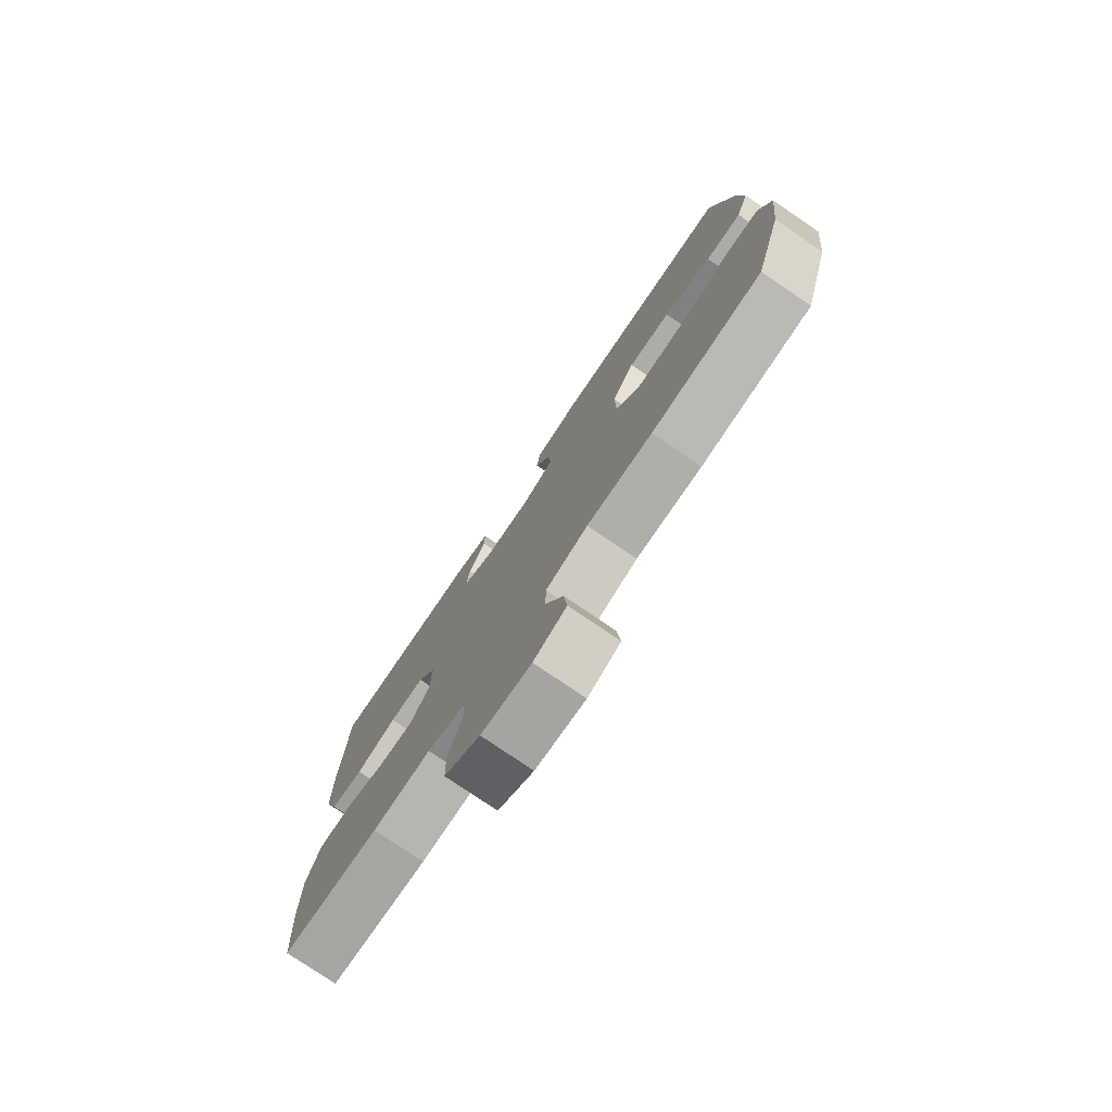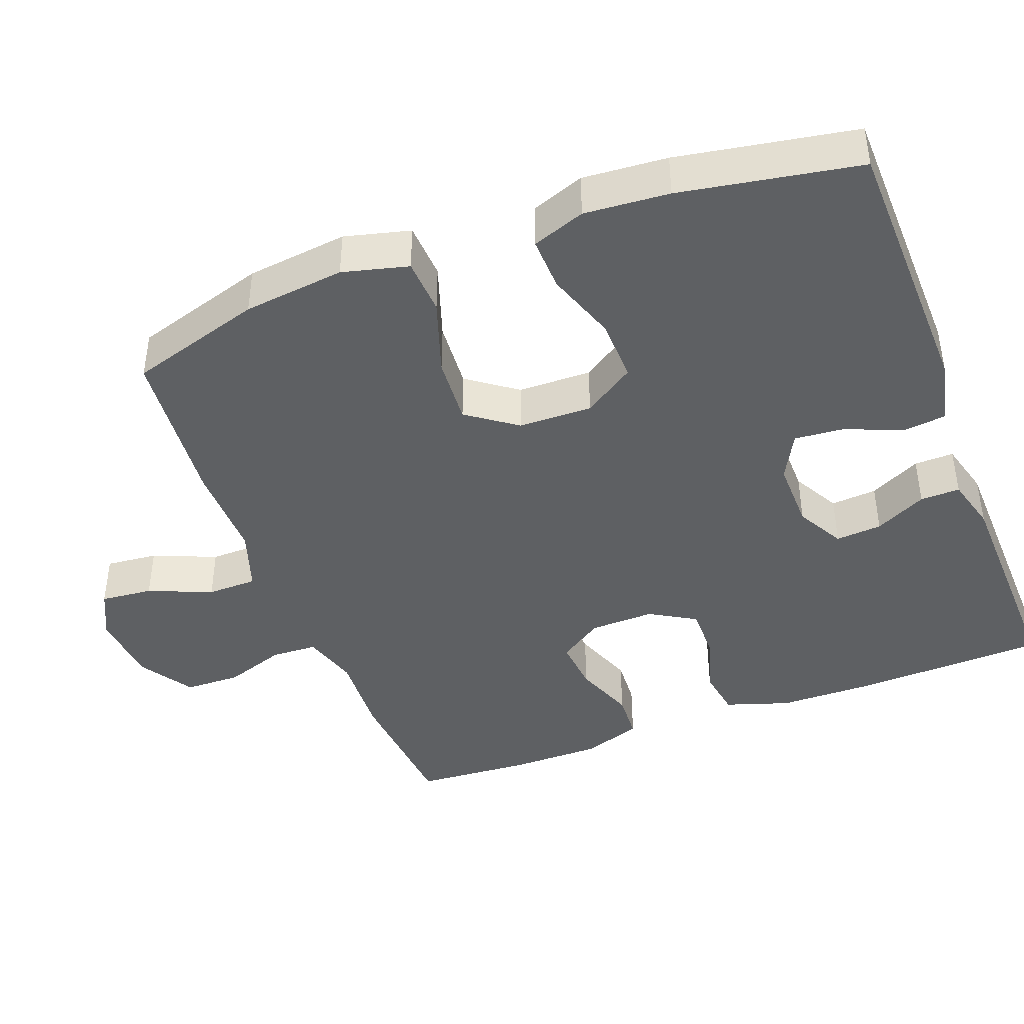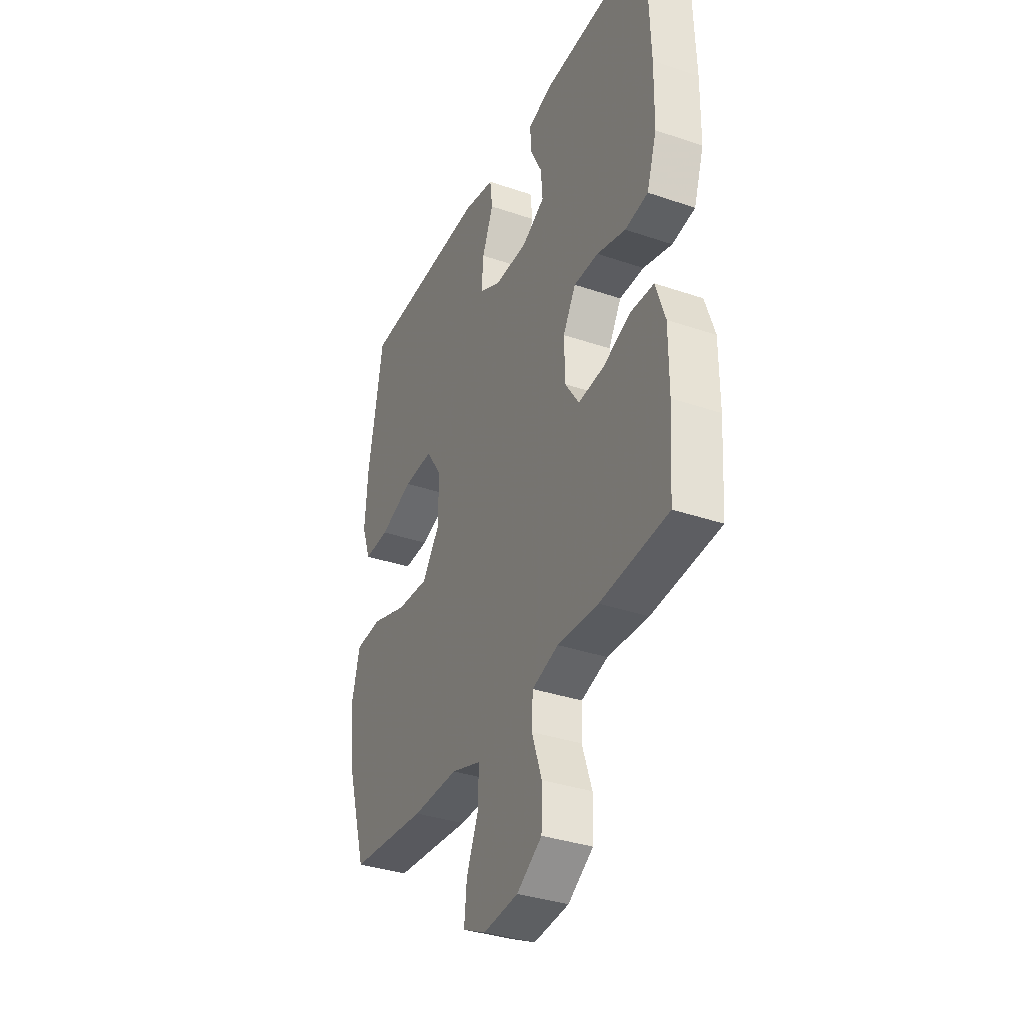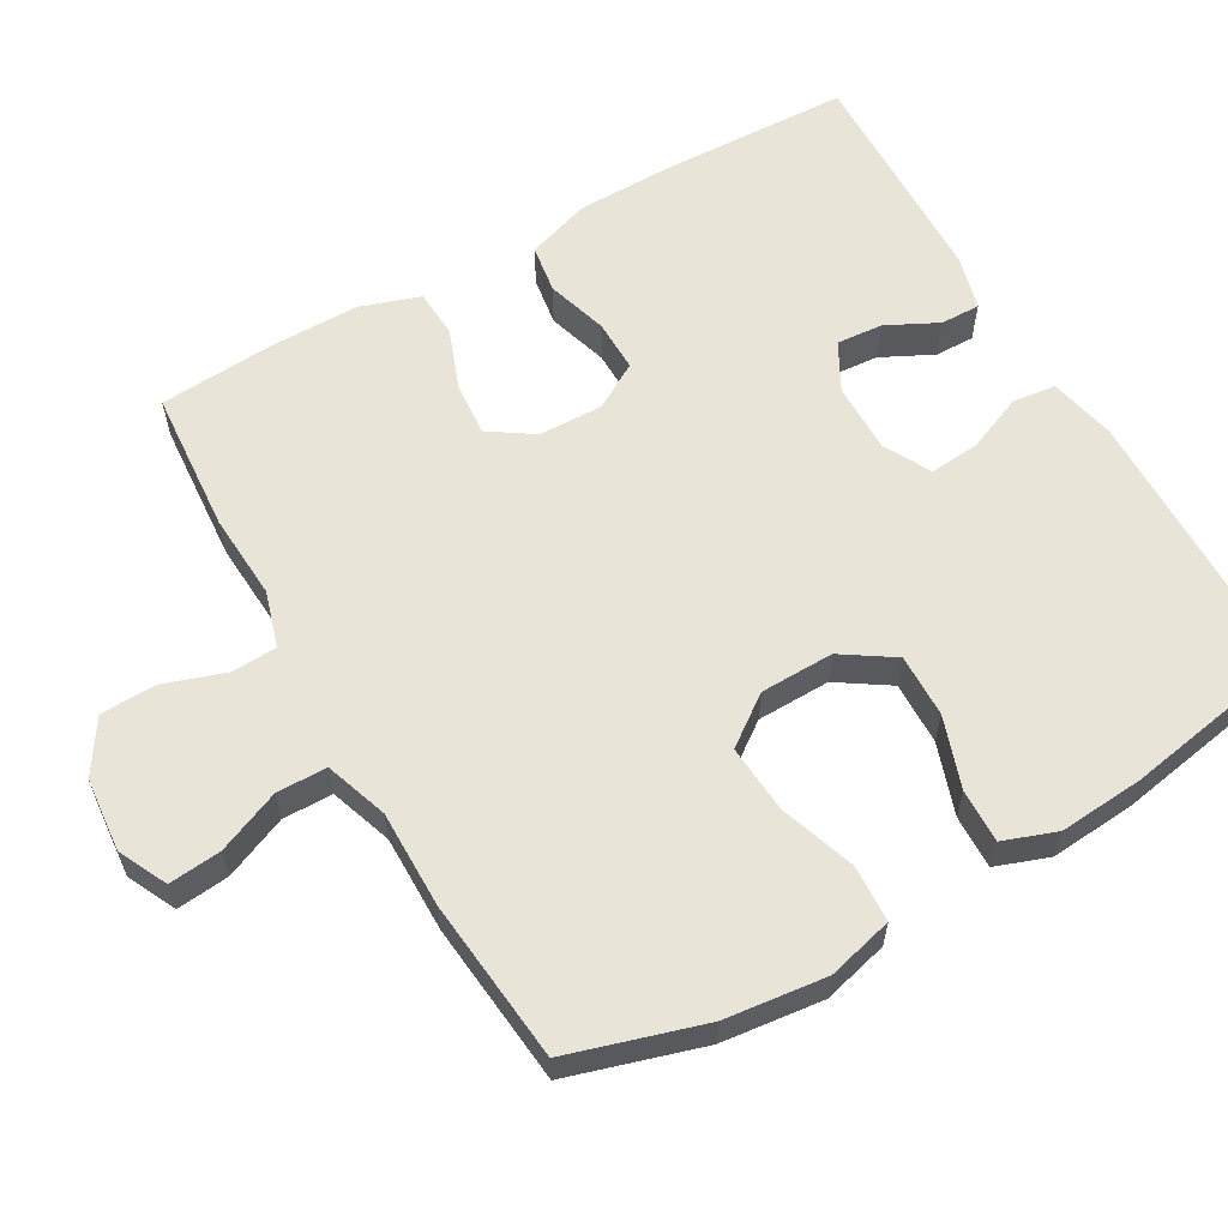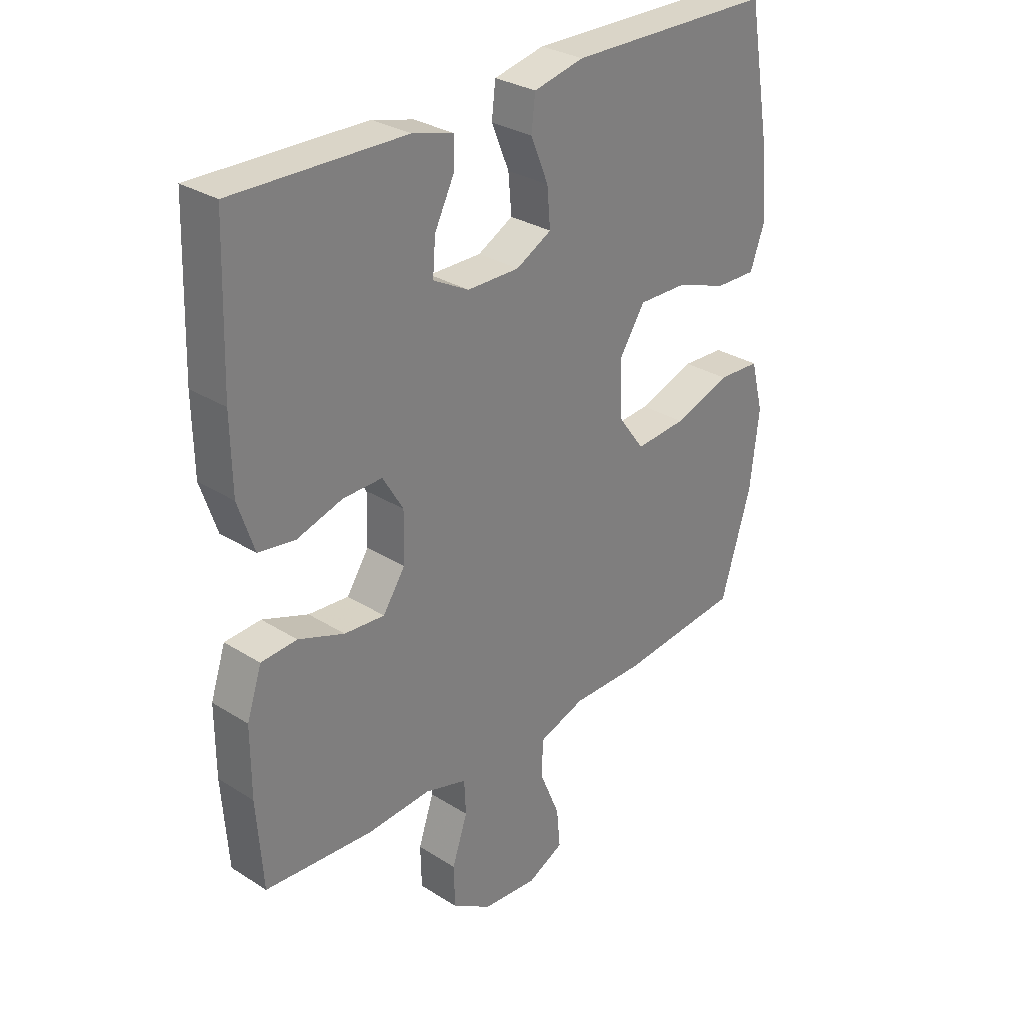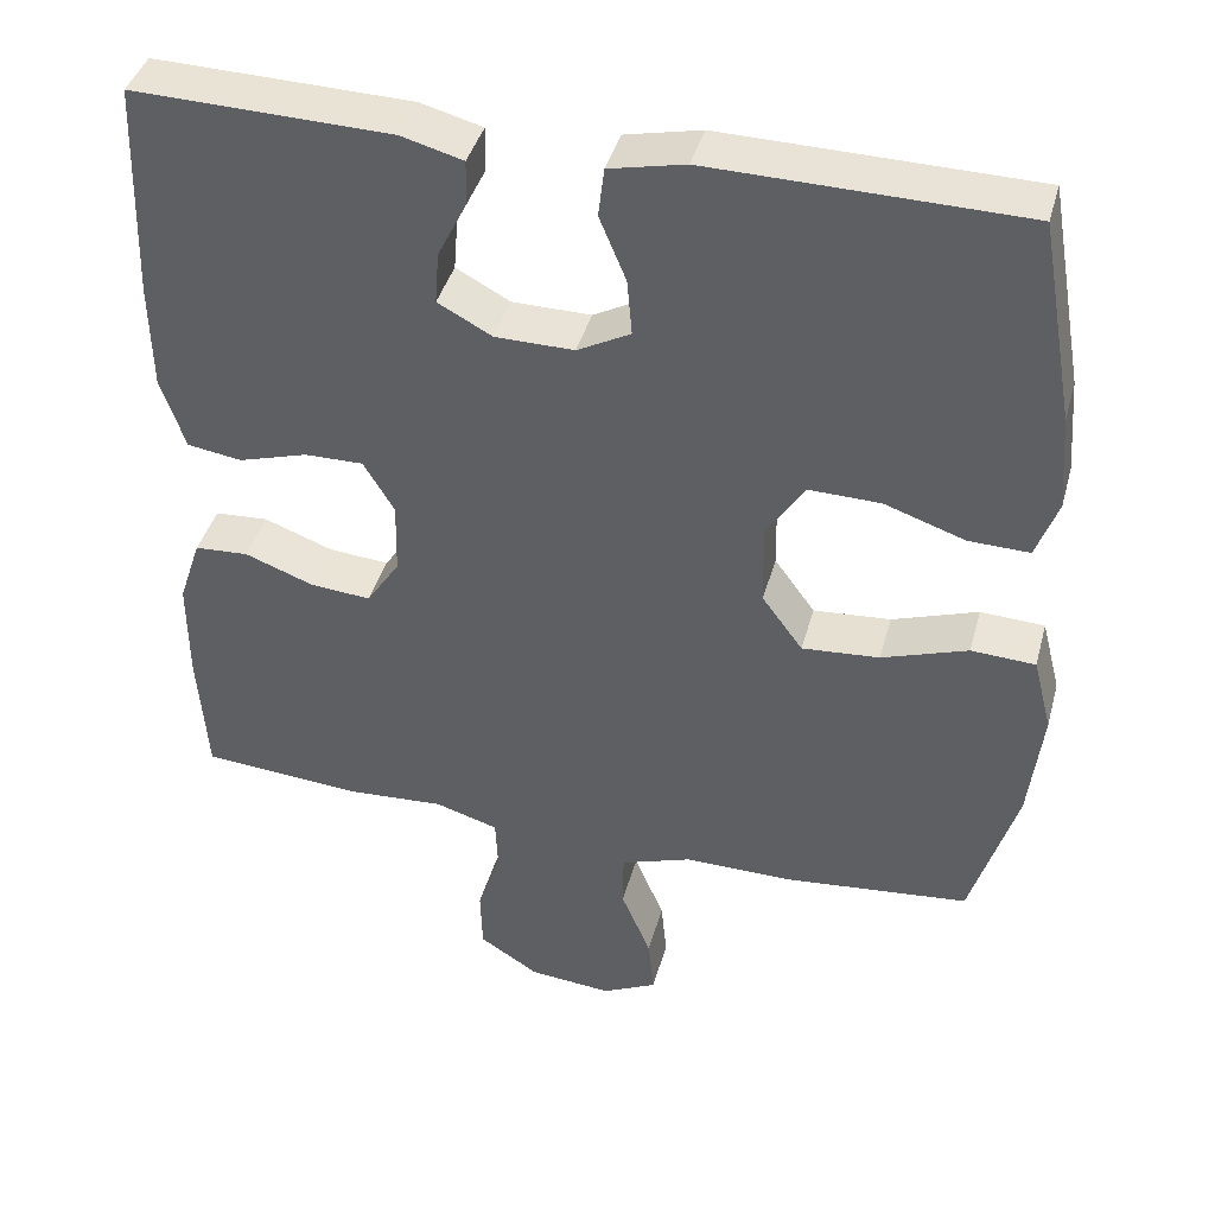
<metadata>
{"format":"obj","ext":"obj","renderer":"f3d","projection":"perspective","resolution":1024,"background":"white","views":[{"elev":-77.9,"azim":-124.2,"up":"+Z"},{"elev":-42.4,"azim":-69.1,"up":"+Y"},{"elev":-35.4,"azim":65.7,"up":"+Z"},{"elev":60.0,"azim":-119.8,"up":"+Y"},{"elev":30.1,"azim":132.5,"up":"+Z"},{"elev":41.0,"azim":-165.0,"up":"+Z"}]}
</metadata>
<code>
v -0.5 0.07 0.5
v -0.127 0.07 0.507
v -0.036 0.07 0.487
v -0.029 0.07 0.428
v -0.061 0.07 0.351
v -0.067 0.07 0.283
v -0.003 0.07 0.249
v 0.092 0.07 0.25
v 0.157 0.07 0.285
v 0.152 0.07 0.348
v 0.117 0.07 0.418
v 0.116 0.07 0.472
v 0.19 0.07 0.492
v 0.5 0.07 0.5
v 0.509 0.07 0.238
v 0.507 0.07 0.109
v 0.478 0.07 0.022
v 0.412 0.07 0.012
v 0.329 0.07 0.037
v 0.258 0.07 0.038
v 0.221 0.07 -0.024
v 0.223 0.07 -0.112
v 0.263 0.07 -0.172
v 0.336 0.07 -0.166
v 0.419 0.07 -0.135
v 0.484 0.07 -0.139
v 0.511 0.07 -0.22
v 0.511 0.07 -0.343
v 0.5 0.07 -0.5
v 0.305 0.07 -0.515
v 0.188 0.07 -0.508
v 0.112 0.07 -0.531
v 0.109 0.07 -0.593
v 0.137 0.07 -0.676
v 0.135 0.07 -0.752
v 0.063 0.07 -0.798
v -0.037 0.07 -0.807
v -0.103 0.07 -0.775
v -0.096 0.07 -0.704
v -0.06 0.07 -0.618
v -0.061 0.07 -0.55
v -0.146 0.07 -0.521
v -0.278 0.07 -0.522
v -0.5 0.07 -0.5
v -0.555 0.07 -0.318
v -0.571 0.07 -0.18
v -0.548 0.07 -0.091
v -0.471 0.07 -0.087
v -0.368 0.07 -0.122
v -0.275 0.07 -0.129
v -0.226 0.07 -0.062
v -0.224 0.07 0.038
v -0.27 0.07 0.108
v -0.356 0.07 0.106
v -0.453 0.07 0.073
v -0.526 0.07 0.071
v -0.552 0.07 0.143
v -0.543 0.07 0.258
v -0.5 0 0.5
v -0.127 0 0.507
v -0.036 0 0.487
v -0.029 0 0.428
v -0.061 0 0.351
v -0.067 0 0.283
v -0.003 0 0.249
v 0.092 0 0.25
v 0.157 0 0.285
v 0.152 0 0.348
v 0.117 0 0.418
v 0.116 0 0.472
v 0.19 0 0.492
v 0.5 0 0.5
v 0.509 0 0.238
v 0.507 0 0.109
v 0.478 0 0.022
v 0.412 0 0.012
v 0.329 0 0.037
v 0.258 0 0.038
v 0.221 0 -0.024
v 0.223 0 -0.112
v 0.263 0 -0.172
v 0.336 0 -0.166
v 0.419 0 -0.135
v 0.484 0 -0.139
v 0.511 0 -0.22
v 0.511 0 -0.343
v 0.5 0 -0.5
v 0.305 0 -0.515
v 0.188 0 -0.508
v 0.112 0 -0.531
v 0.109 0 -0.593
v 0.137 0 -0.676
v 0.135 0 -0.752
v 0.063 0 -0.798
v -0.037 0 -0.807
v -0.103 0 -0.775
v -0.096 0 -0.704
v -0.06 0 -0.618
v -0.061 0 -0.55
v -0.146 0 -0.521
v -0.278 0 -0.522
v -0.5 0 -0.5
v -0.555 0 -0.318
v -0.571 0 -0.18
v -0.548 0 -0.091
v -0.471 0 -0.087
v -0.368 0 -0.122
v -0.275 0 -0.129
v -0.226 0 -0.062
v -0.224 0 0.038
v -0.27 0 0.108
v -0.356 0 0.106
v -0.453 0 0.073
v -0.526 0 0.071
v -0.552 0 0.143
v -0.543 0 0.258
f 3 4 5
f 2 3 5
f 1 2 5
f 58 1 5
f 57 58 5
f 56 57 5
f 55 56 5
f 54 55 5
f 53 54 5 6
f 52 53 6 7
f 51 52 7 8
f 50 51 8 9
f 47 48 49
f 46 47 49
f 45 46 49
f 44 45 49
f 43 44 49
f 42 43 49
f 41 42 49 50
f 38 39 40
f 37 38 40
f 36 37 40
f 35 36 40
f 34 35 40
f 33 34 40
f 32 33 40 41
f 41 50 9
f 32 41 9
f 31 32 9
f 29 30 31
f 28 29 31
f 27 28 31
f 26 27 31
f 25 26 31
f 24 25 31
f 17 18 19
f 16 17 19
f 15 16 19
f 14 15 19
f 13 14 19
f 12 13 19
f 11 12 19
f 10 11 19
f 9 10 19 20
f 23 24 31
f 22 23 31
f 21 22 31 9
f 9 20 21
f 63 62 61
f 63 61 60
f 63 60 59
f 63 59 116
f 63 116 115
f 63 115 114
f 63 114 113
f 63 113 112
f 64 63 112 111
f 65 64 111 110
f 66 65 110 109
f 67 66 109 108
f 107 106 105
f 107 105 104
f 107 104 103
f 107 103 102
f 107 102 101
f 107 101 100
f 108 107 100 99
f 98 97 96
f 98 96 95
f 98 95 94
f 98 94 93
f 98 93 92
f 98 92 91
f 99 98 91 90
f 67 108 99
f 67 99 90
f 67 90 89
f 89 88 87
f 89 87 86
f 89 86 85
f 89 85 84
f 89 84 83
f 89 83 82
f 77 76 75
f 77 75 74
f 77 74 73
f 77 73 72
f 77 72 71
f 77 71 70
f 77 70 69
f 77 69 68
f 78 77 68 67
f 89 82 81
f 89 81 80
f 67 89 80 79
f 79 78 67
f 1 59 60 2
f 2 60 61 3
f 3 61 62 4
f 4 62 63 5
f 5 63 64 6
f 6 64 65 7
f 7 65 66 8
f 8 66 67 9
f 9 67 68 10
f 10 68 69 11
f 11 69 70 12
f 12 70 71 13
f 13 71 72 14
f 14 72 73 15
f 15 73 74 16
f 16 74 75 17
f 17 75 76 18
f 18 76 77 19
f 19 77 78 20
f 20 78 79 21
f 21 79 80 22
f 22 80 81 23
f 23 81 82 24
f 24 82 83 25
f 25 83 84 26
f 26 84 85 27
f 27 85 86 28
f 28 86 87 29
f 29 87 88 30
f 30 88 89 31
f 31 89 90 32
f 32 90 91 33
f 33 91 92 34
f 34 92 93 35
f 35 93 94 36
f 36 94 95 37
f 37 95 96 38
f 38 96 97 39
f 39 97 98 40
f 40 98 99 41
f 41 99 100 42
f 42 100 101 43
f 43 101 102 44
f 44 102 103 45
f 45 103 104 46
f 46 104 105 47
f 47 105 106 48
f 48 106 107 49
f 49 107 108 50
f 50 108 109 51
f 51 109 110 52
f 52 110 111 53
f 53 111 112 54
f 54 112 113 55
f 55 113 114 56
f 56 114 115 57
f 57 115 116 58
f 58 116 59 1

</code>
